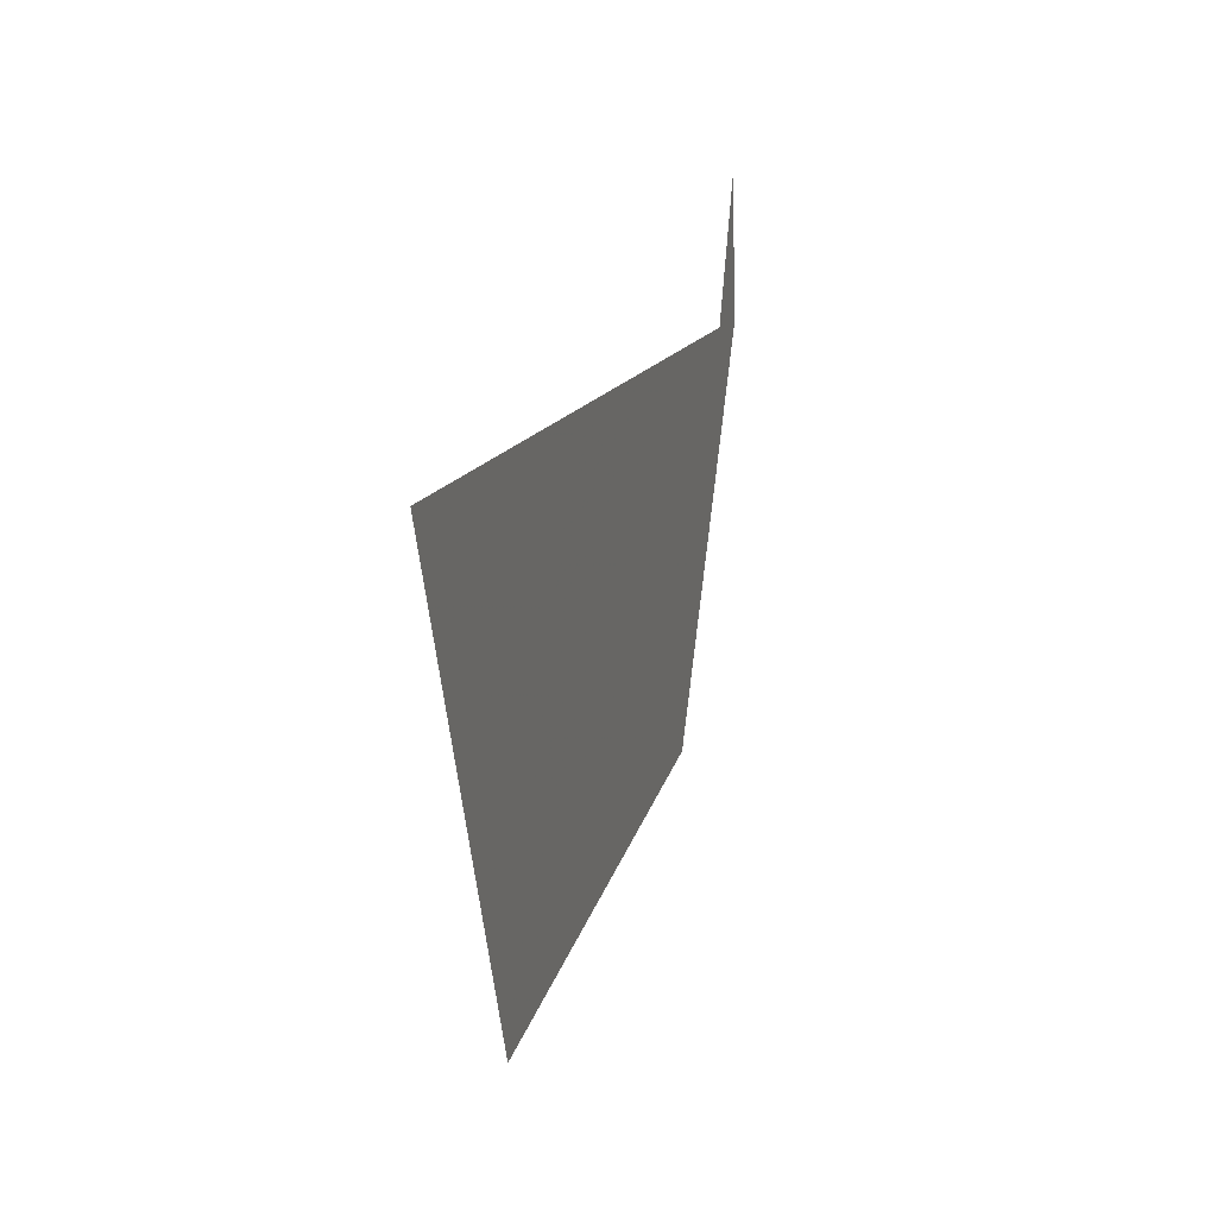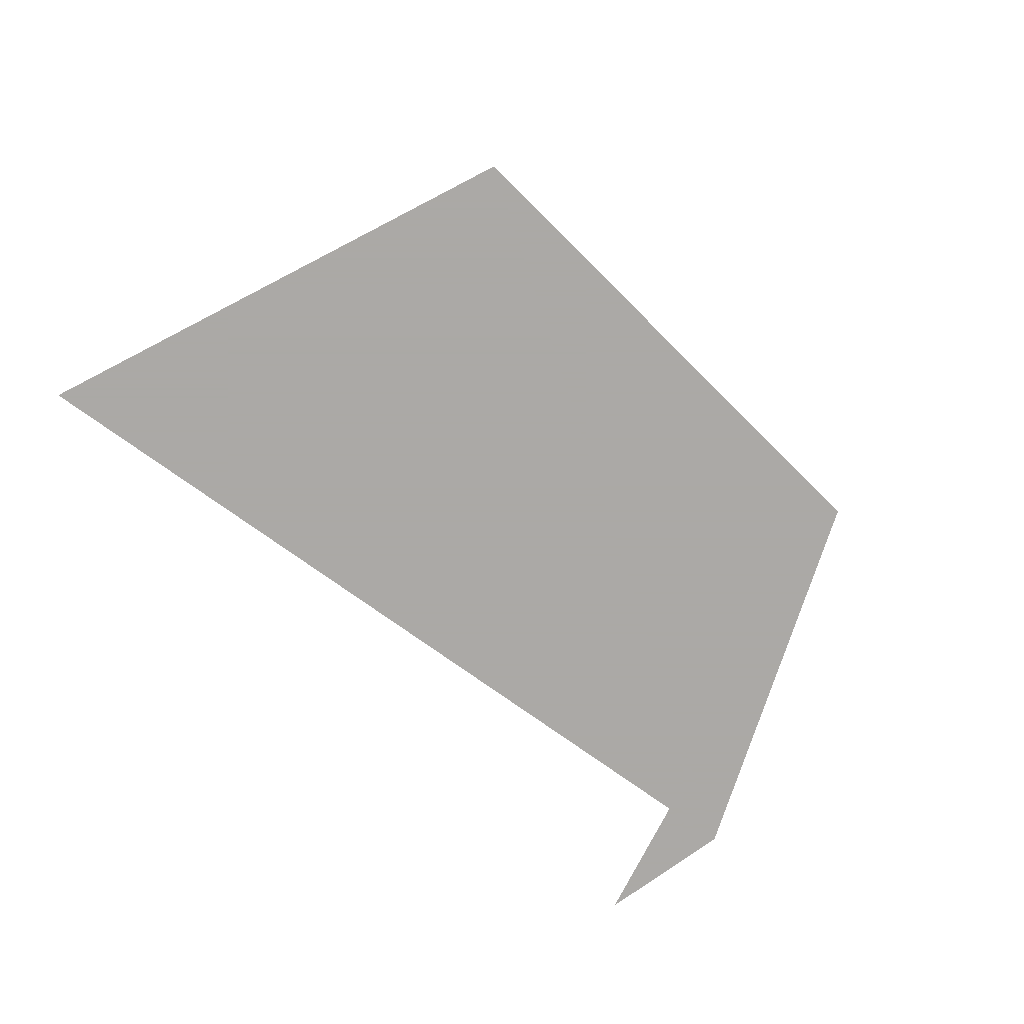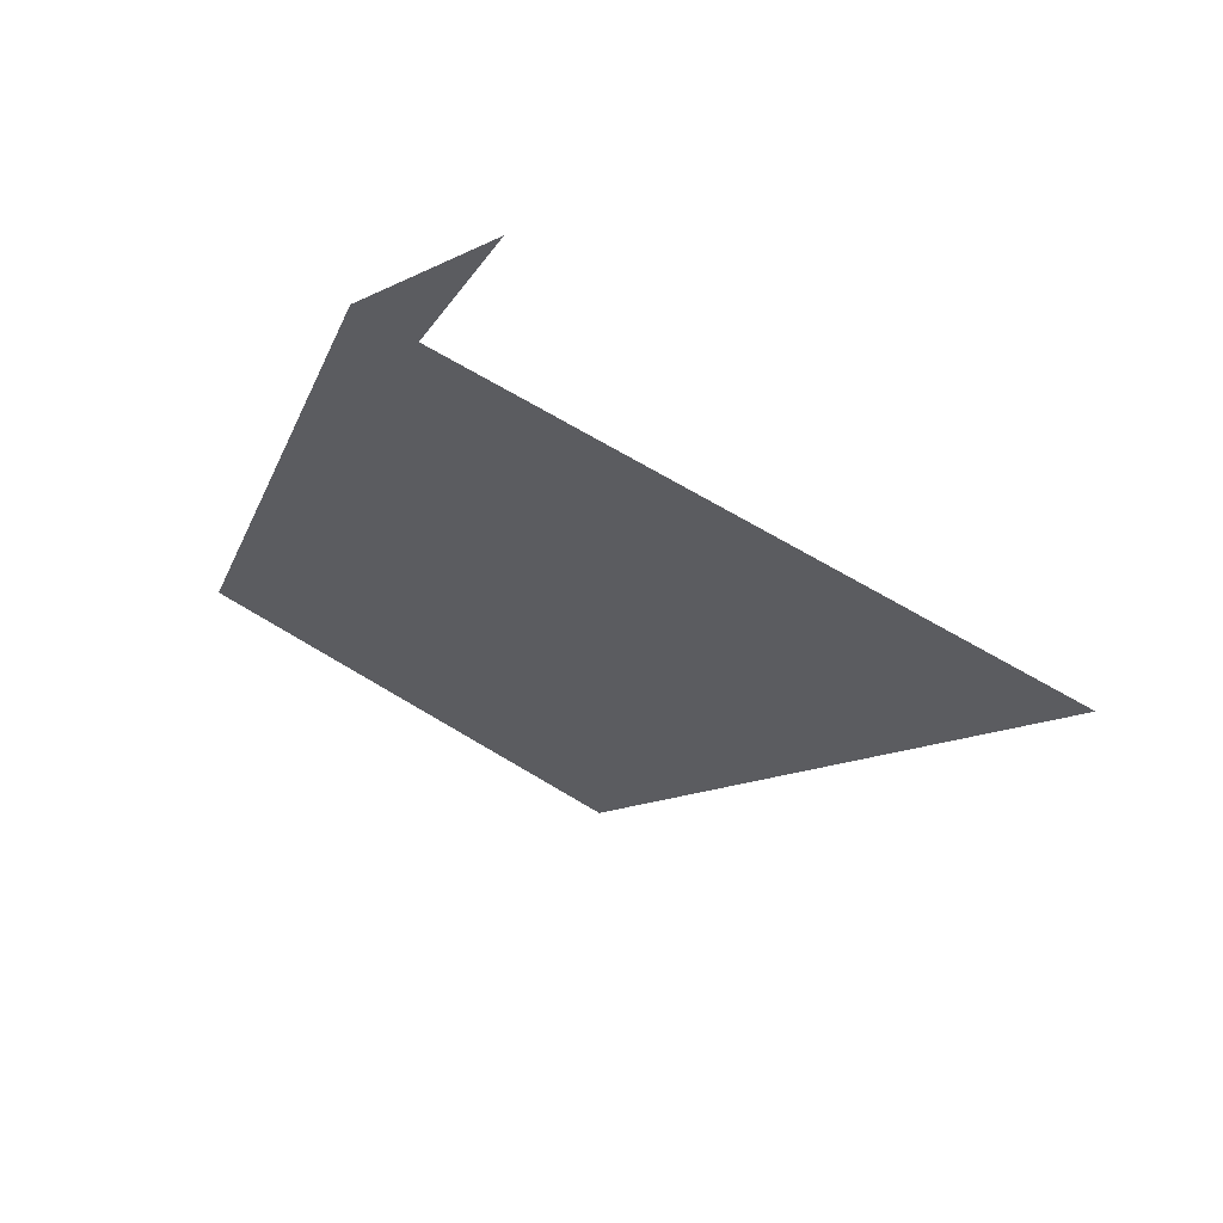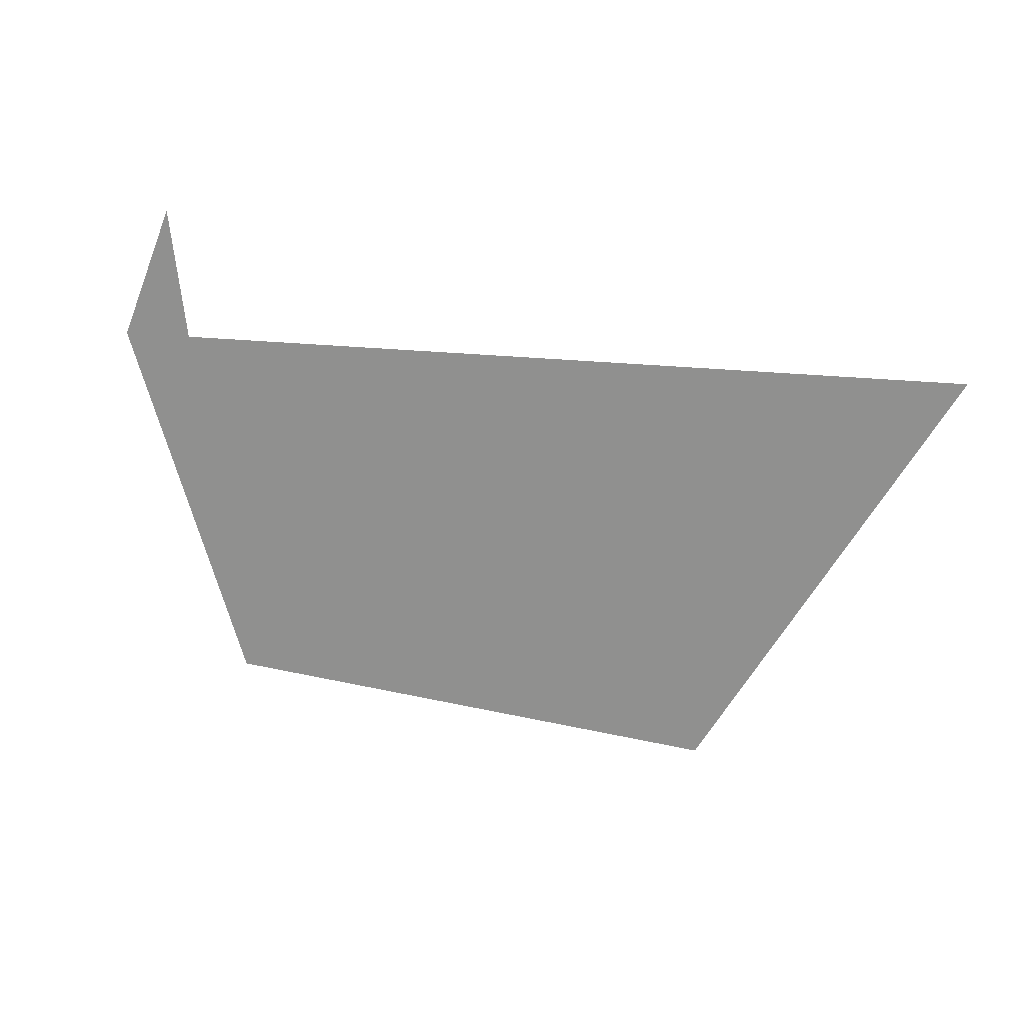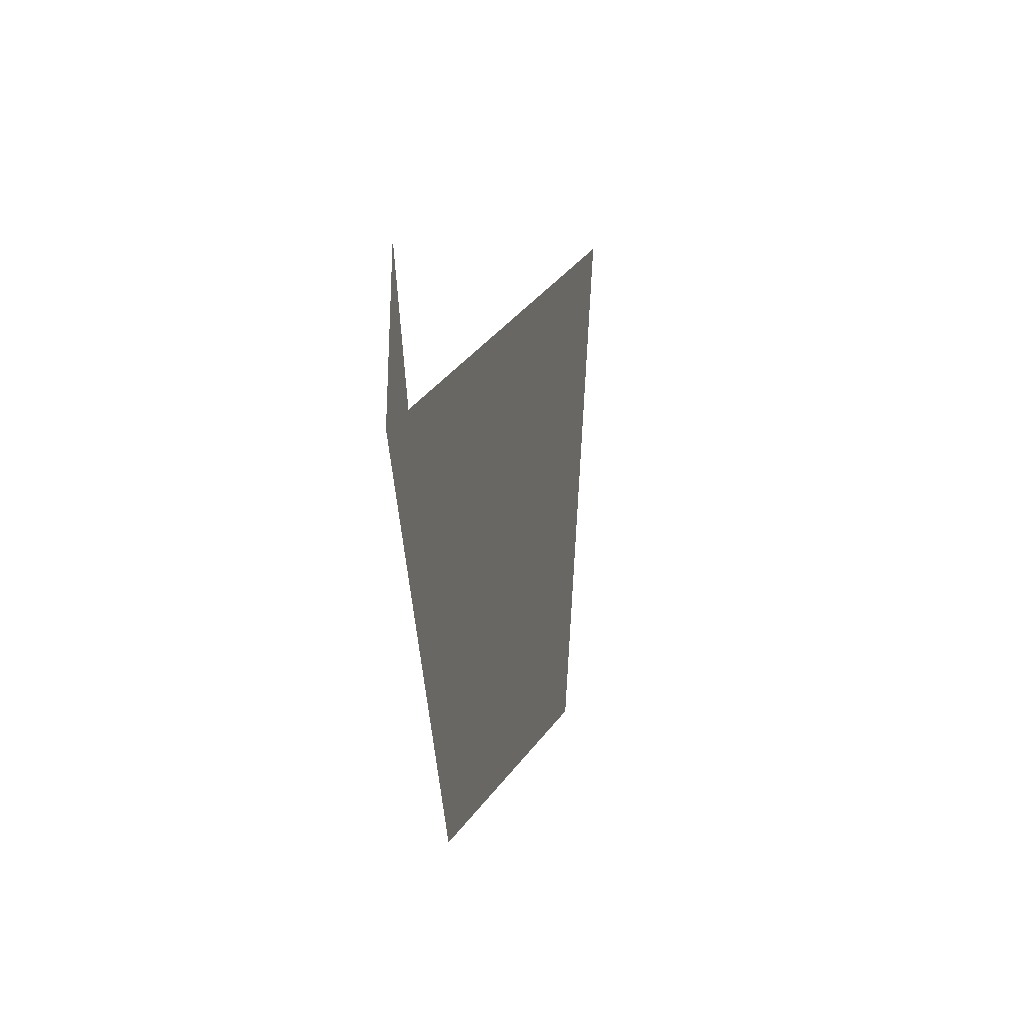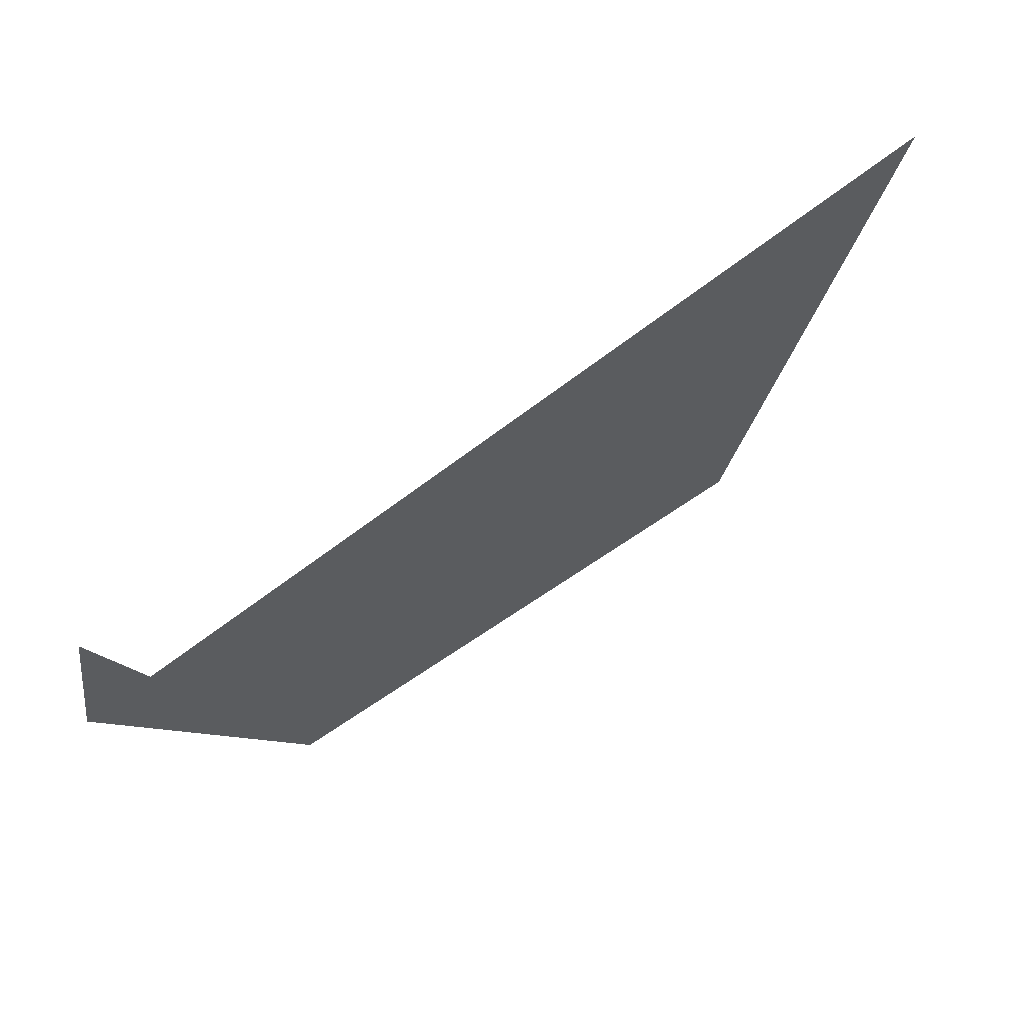
<metadata>
{"format":"obj","ext":"obj","renderer":"f3d","projection":"perspective","resolution":1024,"background":"white","views":[{"elev":23.6,"azim":-74.3,"up":"+Y"},{"elev":-75.5,"azim":-44.7,"up":"+Z"},{"elev":-35.0,"azim":130.4,"up":"+Z"},{"elev":-65.5,"azim":167.3,"up":"+Z"},{"elev":6.8,"azim":102.2,"up":"+Y"},{"elev":64.3,"azim":145.1,"up":"+Y"}]}
</metadata>
<code>
v  1        0       0
v  0.9511  0.309 0
v  0.5878 -0.809 0
v -0.5878 -0.809 0
v -0.9511  0.309 0
f 1 2 3 4 5

</code>
